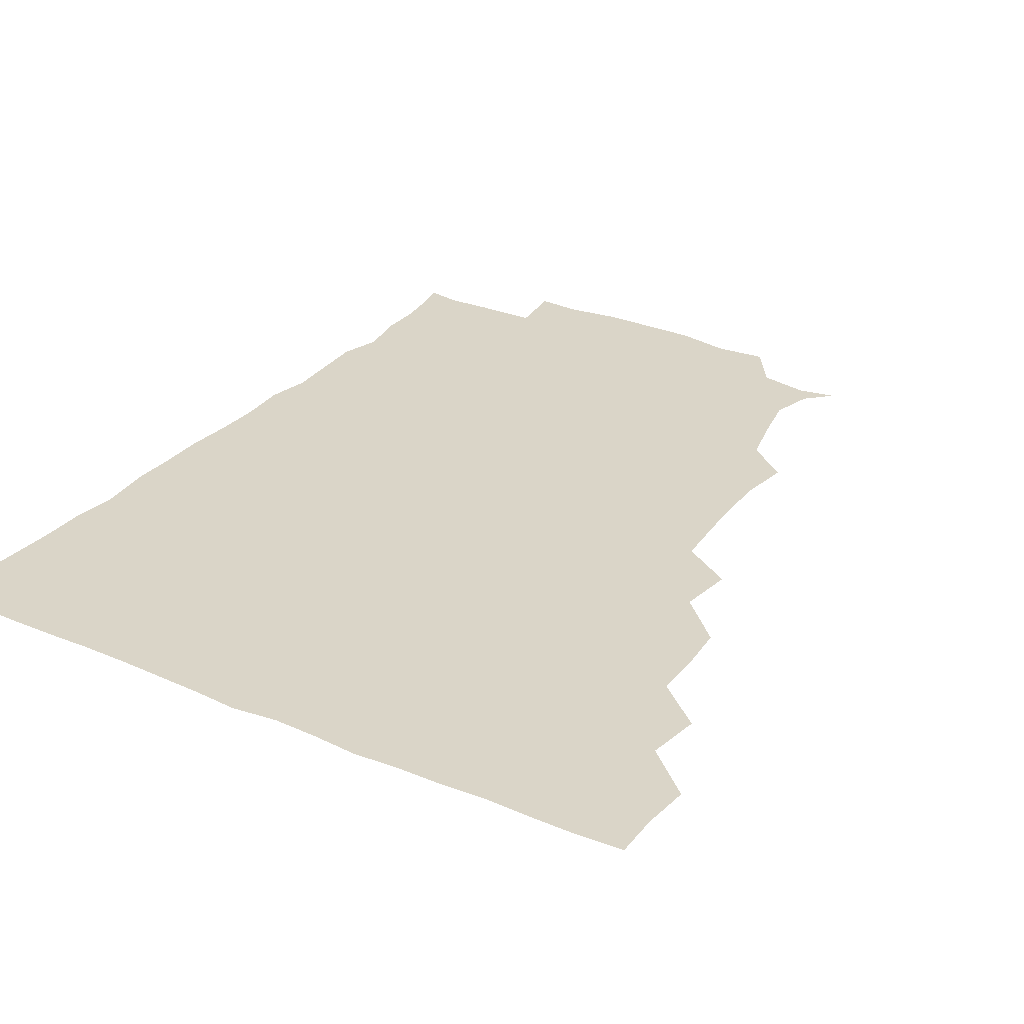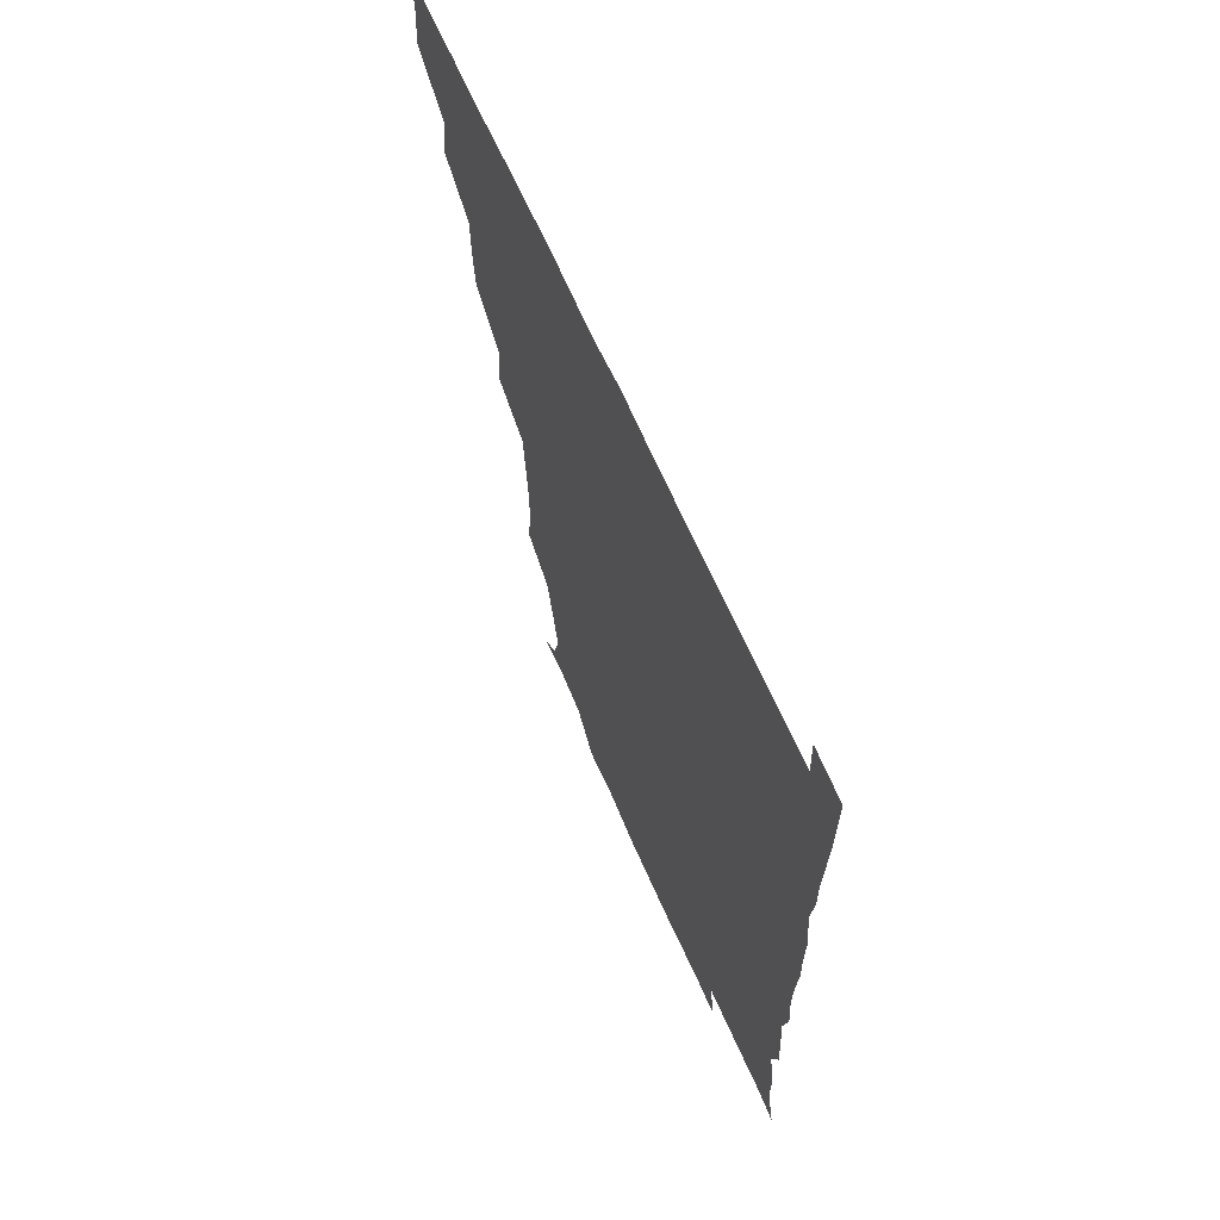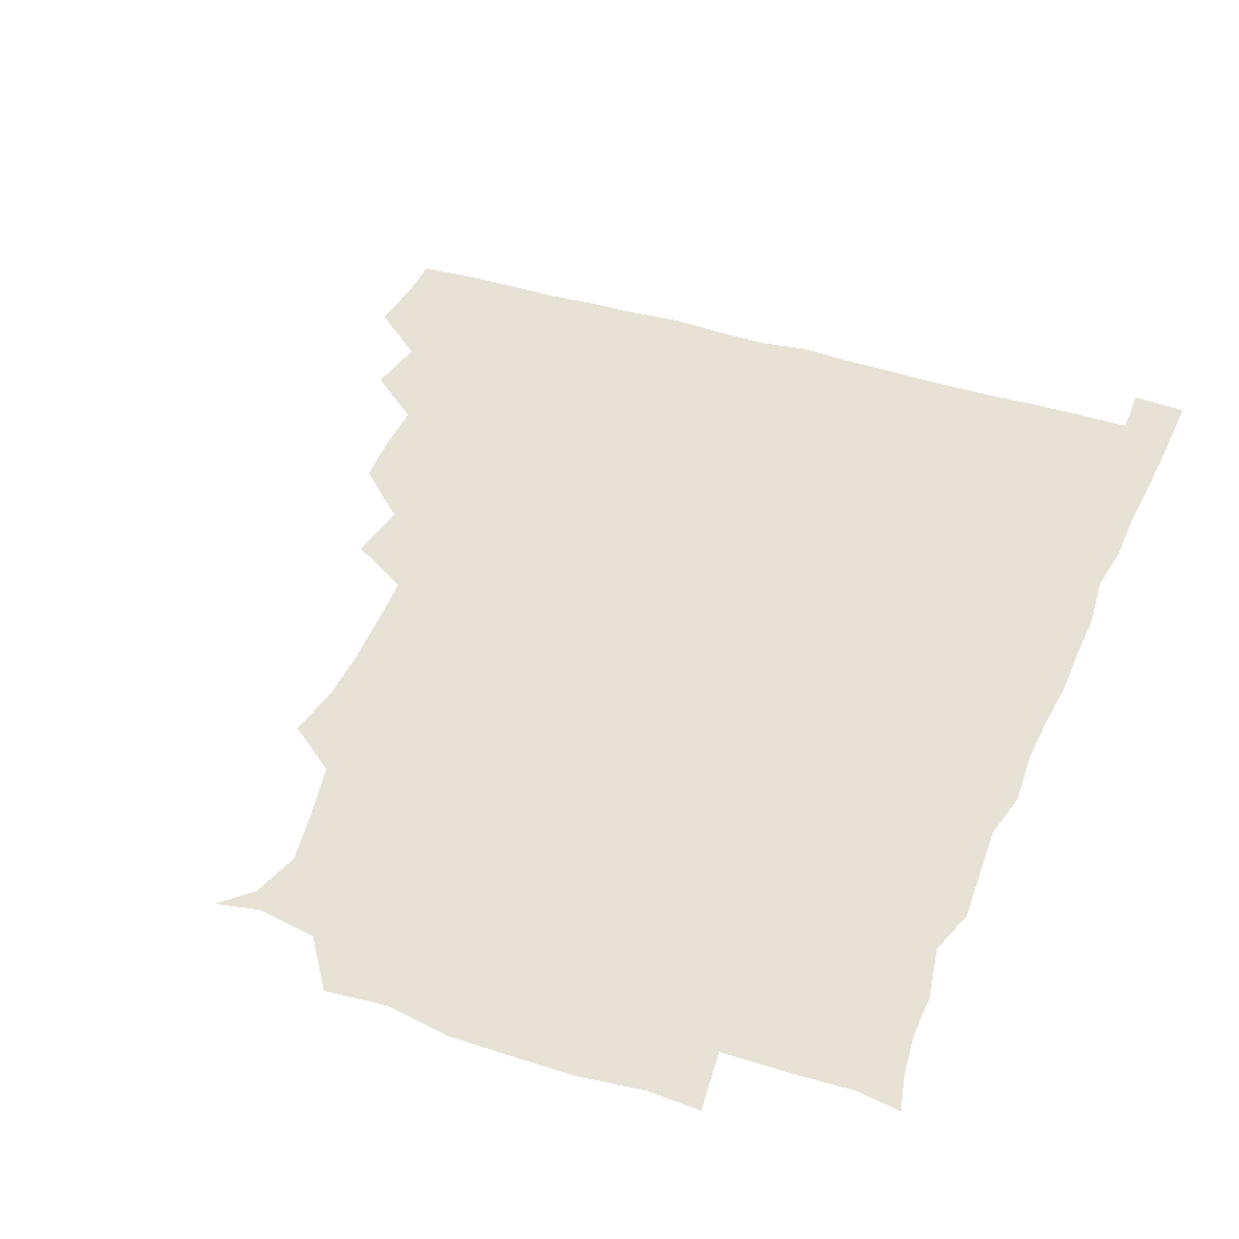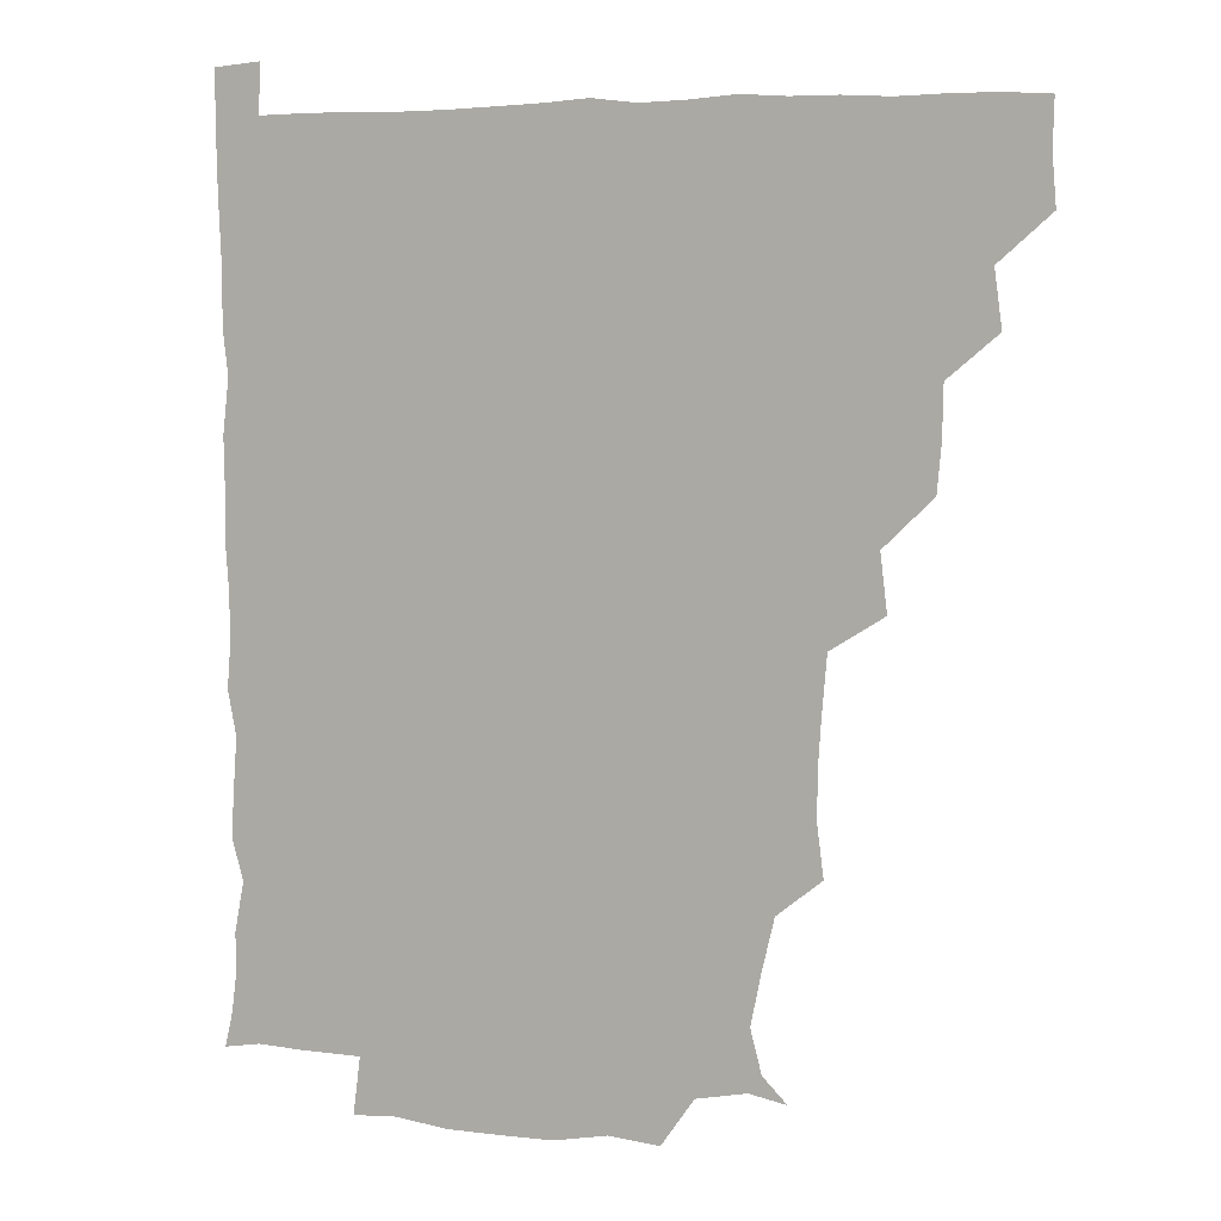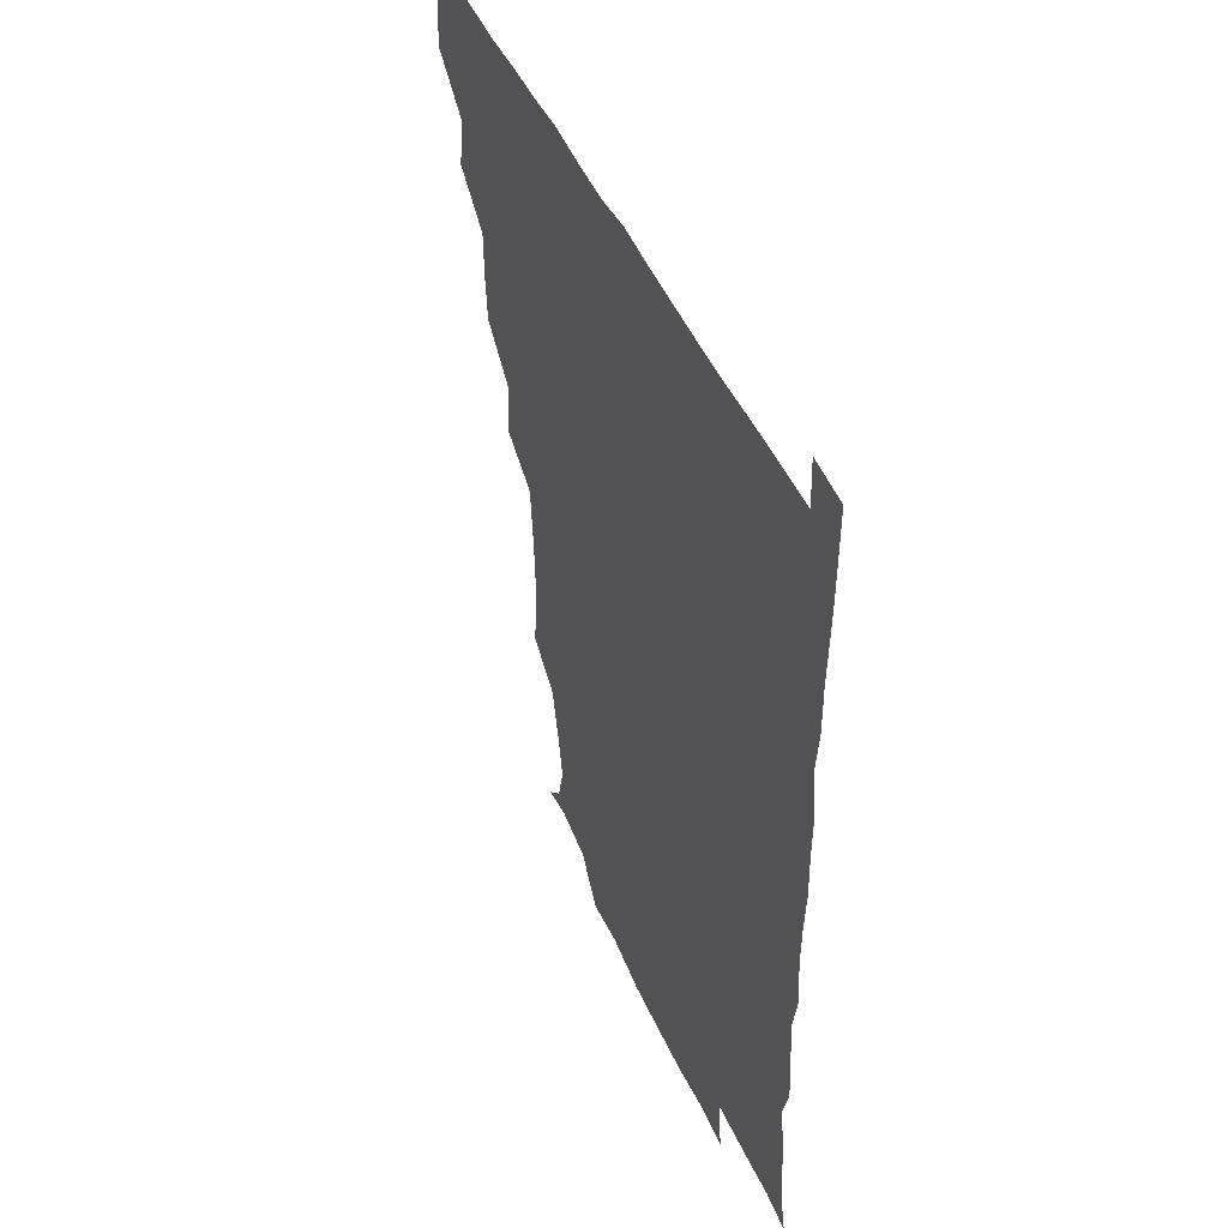
<metadata>
{"format":"obj","ext":"obj","renderer":"f3d","projection":"perspective","resolution":1024,"background":"white","views":[{"elev":29.1,"azim":-147.8,"up":"+Z"},{"elev":66.6,"azim":66.1,"up":"+Y"},{"elev":40.5,"azim":21.7,"up":"+Z"},{"elev":6.3,"azim":-159.7,"up":"+Y"},{"elev":46.9,"azim":66.8,"up":"+Y"}]}
</metadata>
<code>
v 435.5 404.7 0
v 436.8 420.7 0
v 436.4 435.8 0
v 449.8 371.9 0
v 452.2 390 0
v 451.2 405.4 0
v 451.8 420.7 0
v 451.1 436.7 0
v 467.5 326.4 0
v 466.1 341.9 0
v 465.8 358.3 0
v 467.6 376.7 0
v 467 391.2 0
v 466.7 406.1 0
v 466.5 420.7 0
v 466 436.7 0
v 481.1 292.6 0
v 483.4 311 0
v 482.7 331.4 0
v 482.1 346.3 0
v 482.4 362.2 0
v 482.1 376.8 0
v 481.8 391.4 0
v 481.6 406 0
v 481.4 420.8 0
v 481.2 436.3 0
v 499 215.7 0
v 501.1 232.4 0
v 500.9 248.4 0
v 500 262.7 0
v 498.4 281.6 0
v 497.4 299.6 0
v 497.2 315.4 0
v 496 329.9 0
v 496.2 345.5 0
v 496.7 361.7 0
v 496.8 376.6 0
v 496.6 391.3 0
v 496.5 405.8 0
v 496.3 420.2 0
v 496.2 437.1 0
v 509.2 148.7 0
v 517.1 156.7 0
v 520.7 170.6 0
v 517.6 186.1 0
v 513.4 204.1 0
v 515 224 0
v 514.4 239.9 0
v 513.8 254.8 0
v 512.9 270.2 0
v 512.4 286.6 0
v 512.5 302.3 0
v 512.9 318.5 0
v 512.7 332.7 0
v 511.6 346.6 0
v 512.1 362.3 0
v 511.7 376.5 0
v 511.3 391.1 0
v 511.2 405.9 0
v 511.1 420.4 0
v 511.1 437.1 0
v 521.3 151 0
v 529.2 161.7 0
v 530.8 178.6 0
v 528.7 194.7 0
v 527.3 209.5 0
v 529.3 228.5 0
v 527.7 241.6 0
v 527.3 256.1 0
v 527.2 272.2 0
v 526.5 286.3 0
v 526.9 303 0
v 526.8 316.6 0
v 527 332.5 0
v 526.6 346.9 0
v 526.6 361.7 0
v 527.1 376.7 0
v 526.2 391.2 0
v 526.3 405.8 0
v 526 421.1 0
v 525.5 438.1 0
v 537.6 147.7 0
v 544 168.2 0
v 543.9 183.3 0
v 542 197 0
v 542.6 213.4 0
v 543.1 229.5 0
v 542.2 242.9 0
v 542.5 258.5 0
v 541.6 271.7 0
v 541.5 286.9 0
v 541.1 300.7 0
v 541.6 317.5 0
v 541.8 332.3 0
v 541.4 346.7 0
v 541.2 361.2 0
v 541.7 376.5 0
v 541.5 391 0
v 541.7 405.3 0
v 541.2 420.5 0
v 540.5 436.9 0
v 548.3 132.2 0
v 555.7 152.9 0
v 557.8 168.3 0
v 557 184.8 0
v 557.1 198.5 0
v 557.1 213.3 0
v 557.4 228.3 0
v 556.6 242.7 0
v 556.6 257.7 0
v 556.6 272.6 0
v 556.1 287.1 0
v 557.1 303.3 0
v 556.1 316.3 0
v 556.7 333.1 0
v 556.3 346.6 0
v 556.7 361.9 0
v 556.4 376.3 0
v 556.1 391 0
v 556.3 405.5 0
v 556.3 420.1 0
v 555.7 436.4 0
v 564.9 133.7 0
v 571.5 153.1 0
v 572.1 169.7 0
v 571.8 183.1 0
v 571.5 198.1 0
v 570.1 214.7 0
v 573.1 229.8 0
v 571.2 242.6 0
v 571.4 258.1 0
v 571.4 272 0
v 571.1 286.6 0
v 571.3 303.3 0
v 571.6 318.1 0
v 571.3 332.2 0
v 571.2 346.7 0
v 571.6 362.3 0
v 571.2 376.4 0
v 571.4 391 0
v 571.2 405.7 0
v 571 420.3 0
v 570.3 438.2 0
v 582.5 130.3 0
v 586.2 153.5 0
v 586.1 168.9 0
v 586.6 183.5 0
v 586.7 199.3 0
v 585.4 211.7 0
v 584.9 231.8 0
v 586.3 243.9 0
v 586.7 257.6 0
v 586.4 272.8 0
v 586.2 287.2 0
v 586.1 303.1 0
v 586.1 318.1 0
v 586.3 332.2 0
v 586.1 346.3 0
v 586.2 361.8 0
v 586.2 376.3 0
v 586.3 391 0
v 586.4 405.4 0
v 585.8 421.1 0
v 584.9 437.1 0
v 600.2 130.1 0
v 600.8 153.1 0
v 600.5 168.8 0
v 601.1 184.3 0
v 601.2 199.1 0
v 602.4 211.9 0
v 601.1 225.8 0
v 600.9 240.2 0
v 600.3 258 0
v 601 273.2 0
v 601 287.7 0
v 600.8 303.2 0
v 601.1 316.8 0
v 601 332.7 0
v 601.2 346.9 0
v 601.2 361.9 0
v 601.3 376.5 0
v 601.2 391.1 0
v 601.1 406 0
v 600.7 421.2 0
v 599.6 436.5 0
v 617.2 130.1 0
v 615.2 153.1 0
v 615.8 167.9 0
v 615.2 183.8 0
v 615.4 198.4 0
v 616.5 214.2 0
v 615.6 228.6 0
v 615.8 244.6 0
v 615.8 258 0
v 615.3 273.6 0
v 615.7 288.1 0
v 615.5 302.5 0
v 616 318 0
v 615.8 332.2 0
v 616 347.5 0
v 616 362.2 0
v 616.2 376.6 0
v 616.6 391.3 0
v 616.7 405.6 0
v 616.1 420.8 0
v 614.9 436 0
v 634.1 132.2 0
v 630.9 151.1 0
v 630 168.8 0
v 630.3 183.2 0
v 629.7 198.8 0
v 630.1 214.9 0
v 630 229.6 0
v 630 243.6 0
v 630.5 259.1 0
v 630.4 272.6 0
v 630.2 288 0
v 630.4 301.7 0
v 629.8 319.5 0
v 630.4 332.7 0
v 630.5 348.2 0
v 630.9 361.9 0
v 631.1 376.6 0
v 631.2 391.3 0
v 631.4 406 0
v 631.4 420.5 0
v 630.4 435.8 0
v 648.4 131.3 0
v 646 149.9 0
v 645.1 166.5 0
v 644.1 183.8 0
v 644.1 199 0
v 643.9 214.9 0
v 644.5 228.9 0
v 645.4 241.1 0
v 643.8 259.4 0
v 644.7 273.2 0
v 644.4 288.2 0
v 646 300.9 0
v 644.8 317.3 0
v 645.2 331.8 0
v 644.6 348.3 0
v 645.5 361.8 0
v 645.7 378 0
v 646 391.6 0
v 646.1 406.1 0
v 646.3 420.6 0
v 645.5 436.1 0
v 665.8 150.1 0
v 659.8 167.9 0
v 658.7 182.8 0
v 658.2 198 0
v 657.8 213.5 0
v 658.1 229 0
v 658.8 242.8 0
v 659 257.1 0
v 658.8 272.8 0
v 659.4 286.6 0
v 659.2 303.1 0
v 659.2 317.6 0
v 660.4 331.1 0
v 660.1 346.4 0
v 660.2 361.5 0
v 659.8 377.7 0
v 660.4 392 0
v 660.9 406.2 0
v 661 420.9 0
v 660.8 436.1 0
v 680.7 150.7 0
v 675.5 165.5 0
v 673.1 180.8 0
v 672.5 195.4 0
v 671.7 210.3 0
v 672.4 226.1 0
v 672.2 240.8 0
v 672.6 255.4 0
v 673.3 270.5 0
v 672.5 286.4 0
v 672.9 301.4 0
v 674.8 314.7 0
v 673.7 331.3 0
v 673.3 347 0
v 674.1 361.2 0
v 674.6 376.2 0
v 675.3 391.1 0
v 675.6 406.4 0
v 675.9 421 0
v 676.2 435.8 0
v 675.6 451.8 0
v 692.4 148.7 0
v 689.9 159.8 0
v 688.3 172.5 0
v 688.4 185.5 0
v 685.3 201.9 0
v 689.1 215.4 0
v 688.1 230.8 0
v 687 247.2 0
v 689.7 261.7 0
v 688.4 278.1 0
v 688.9 294 0
v 689.9 309.2 0
v 689.6 324.7 0
v 689.9 339.8 0
v 687.9 357.6 0
v 689.6 372.7 0
v 689.5 389.6 0
v 690.1 405.6 0
v 690.7 420.8 0
v 690.8 435.8 0
v 690.9 450.4 0
f 5 6 1
f 1 6 2
f 6 7 2
f 2 7 3
f 7 8 3
f 11 12 4
f 4 12 5
f 12 13 5
f 5 13 6
f 13 14 6
f 6 14 7
f 14 15 7
f 7 15 8
f 15 16 8
f 18 19 9
f 9 19 10
f 19 20 10
f 10 20 11
f 20 21 11
f 11 21 12
f 21 22 12
f 12 22 13
f 22 23 13
f 13 23 14
f 23 24 14
f 14 24 15
f 24 25 15
f 15 25 16
f 25 26 16
f 31 32 17
f 17 32 18
f 32 33 18
f 18 33 19
f 33 34 19
f 19 34 20
f 34 35 20
f 20 35 21
f 35 36 21
f 21 36 22
f 36 37 22
f 22 37 23
f 37 38 23
f 23 38 24
f 38 39 24
f 24 39 25
f 39 40 25
f 25 40 26
f 40 41 26
f 46 47 27
f 27 47 28
f 47 48 28
f 28 48 29
f 48 49 29
f 29 49 30
f 49 50 30
f 30 50 31
f 50 51 31
f 31 51 32
f 51 52 32
f 32 52 33
f 52 53 33
f 33 53 34
f 53 54 34
f 34 54 35
f 54 55 35
f 35 55 36
f 55 56 36
f 36 56 37
f 56 57 37
f 37 57 38
f 57 58 38
f 38 58 39
f 58 59 39
f 39 59 40
f 59 60 40
f 40 60 41
f 60 61 41
f 42 62 43
f 62 63 43
f 43 63 44
f 63 64 44
f 44 64 45
f 64 65 45
f 45 65 46
f 65 66 46
f 46 66 47
f 66 67 47
f 47 67 48
f 67 68 48
f 48 68 49
f 68 69 49
f 49 69 50
f 69 70 50
f 50 70 51
f 70 71 51
f 51 71 52
f 71 72 52
f 52 72 53
f 72 73 53
f 53 73 54
f 73 74 54
f 54 74 55
f 74 75 55
f 55 75 56
f 75 76 56
f 56 76 57
f 76 77 57
f 57 77 58
f 77 78 58
f 58 78 59
f 78 79 59
f 59 79 60
f 79 80 60
f 60 80 61
f 80 81 61
f 62 82 63
f 82 83 63
f 63 83 64
f 83 84 64
f 64 84 65
f 84 85 65
f 65 85 66
f 85 86 66
f 66 86 67
f 86 87 67
f 67 87 68
f 87 88 68
f 68 88 69
f 88 89 69
f 69 89 70
f 89 90 70
f 70 90 71
f 90 91 71
f 71 91 72
f 91 92 72
f 72 92 73
f 92 93 73
f 73 93 74
f 93 94 74
f 74 94 75
f 94 95 75
f 75 95 76
f 95 96 76
f 76 96 77
f 96 97 77
f 77 97 78
f 97 98 78
f 78 98 79
f 98 99 79
f 79 99 80
f 99 100 80
f 80 100 81
f 100 101 81
f 102 103 82
f 82 103 83
f 103 104 83
f 83 104 84
f 104 105 84
f 84 105 85
f 105 106 85
f 85 106 86
f 106 107 86
f 86 107 87
f 107 108 87
f 87 108 88
f 108 109 88
f 88 109 89
f 109 110 89
f 89 110 90
f 110 111 90
f 90 111 91
f 111 112 91
f 91 112 92
f 112 113 92
f 92 113 93
f 113 114 93
f 93 114 94
f 114 115 94
f 94 115 95
f 115 116 95
f 95 116 96
f 116 117 96
f 96 117 97
f 117 118 97
f 97 118 98
f 118 119 98
f 98 119 99
f 119 120 99
f 99 120 100
f 120 121 100
f 100 121 101
f 121 122 101
f 102 123 103
f 123 124 103
f 103 124 104
f 124 125 104
f 104 125 105
f 125 126 105
f 105 126 106
f 126 127 106
f 106 127 107
f 127 128 107
f 107 128 108
f 128 129 108
f 108 129 109
f 129 130 109
f 109 130 110
f 130 131 110
f 110 131 111
f 131 132 111
f 111 132 112
f 132 133 112
f 112 133 113
f 133 134 113
f 113 134 114
f 134 135 114
f 114 135 115
f 135 136 115
f 115 136 116
f 136 137 116
f 116 137 117
f 137 138 117
f 117 138 118
f 138 139 118
f 118 139 119
f 139 140 119
f 119 140 120
f 140 141 120
f 120 141 121
f 141 142 121
f 121 142 122
f 142 143 122
f 123 144 124
f 144 145 124
f 124 145 125
f 145 146 125
f 125 146 126
f 146 147 126
f 126 147 127
f 147 148 127
f 127 148 128
f 148 149 128
f 128 149 129
f 149 150 129
f 129 150 130
f 150 151 130
f 130 151 131
f 151 152 131
f 131 152 132
f 152 153 132
f 132 153 133
f 153 154 133
f 133 154 134
f 154 155 134
f 134 155 135
f 155 156 135
f 135 156 136
f 156 157 136
f 136 157 137
f 157 158 137
f 137 158 138
f 158 159 138
f 138 159 139
f 159 160 139
f 139 160 140
f 160 161 140
f 140 161 141
f 161 162 141
f 141 162 142
f 162 163 142
f 142 163 143
f 163 164 143
f 144 165 145
f 165 166 145
f 145 166 146
f 166 167 146
f 146 167 147
f 167 168 147
f 147 168 148
f 168 169 148
f 148 169 149
f 169 170 149
f 149 170 150
f 170 171 150
f 150 171 151
f 171 172 151
f 151 172 152
f 172 173 152
f 152 173 153
f 173 174 153
f 153 174 154
f 174 175 154
f 154 175 155
f 175 176 155
f 155 176 156
f 176 177 156
f 156 177 157
f 177 178 157
f 157 178 158
f 178 179 158
f 158 179 159
f 179 180 159
f 159 180 160
f 180 181 160
f 160 181 161
f 181 182 161
f 161 182 162
f 182 183 162
f 162 183 163
f 183 184 163
f 163 184 164
f 184 185 164
f 165 186 166
f 186 187 166
f 166 187 167
f 187 188 167
f 167 188 168
f 188 189 168
f 168 189 169
f 189 190 169
f 169 190 170
f 190 191 170
f 170 191 171
f 191 192 171
f 171 192 172
f 192 193 172
f 172 193 173
f 193 194 173
f 173 194 174
f 194 195 174
f 174 195 175
f 195 196 175
f 175 196 176
f 196 197 176
f 176 197 177
f 197 198 177
f 177 198 178
f 198 199 178
f 178 199 179
f 199 200 179
f 179 200 180
f 200 201 180
f 180 201 181
f 201 202 181
f 181 202 182
f 202 203 182
f 182 203 183
f 203 204 183
f 183 204 184
f 204 205 184
f 184 205 185
f 205 206 185
f 186 207 187
f 207 208 187
f 187 208 188
f 208 209 188
f 188 209 189
f 209 210 189
f 189 210 190
f 210 211 190
f 190 211 191
f 211 212 191
f 191 212 192
f 212 213 192
f 192 213 193
f 213 214 193
f 193 214 194
f 214 215 194
f 194 215 195
f 215 216 195
f 195 216 196
f 216 217 196
f 196 217 197
f 217 218 197
f 197 218 198
f 218 219 198
f 198 219 199
f 219 220 199
f 199 220 200
f 220 221 200
f 200 221 201
f 221 222 201
f 201 222 202
f 222 223 202
f 202 223 203
f 223 224 203
f 203 224 204
f 224 225 204
f 204 225 205
f 225 226 205
f 205 226 206
f 226 227 206
f 207 228 208
f 228 229 208
f 208 229 209
f 229 230 209
f 209 230 210
f 230 231 210
f 210 231 211
f 231 232 211
f 211 232 212
f 232 233 212
f 212 233 213
f 233 234 213
f 213 234 214
f 234 235 214
f 214 235 215
f 235 236 215
f 215 236 216
f 236 237 216
f 216 237 217
f 237 238 217
f 217 238 218
f 238 239 218
f 218 239 219
f 239 240 219
f 219 240 220
f 240 241 220
f 220 241 221
f 241 242 221
f 221 242 222
f 242 243 222
f 222 243 223
f 243 244 223
f 223 244 224
f 244 245 224
f 224 245 225
f 245 246 225
f 225 246 226
f 246 247 226
f 226 247 227
f 247 248 227
f 229 249 230
f 249 250 230
f 230 250 231
f 250 251 231
f 231 251 232
f 251 252 232
f 232 252 233
f 252 253 233
f 233 253 234
f 253 254 234
f 234 254 235
f 254 255 235
f 235 255 236
f 255 256 236
f 236 256 237
f 256 257 237
f 237 257 238
f 257 258 238
f 238 258 239
f 258 259 239
f 239 259 240
f 259 260 240
f 240 260 241
f 260 261 241
f 241 261 242
f 261 262 242
f 242 262 243
f 262 263 243
f 243 263 244
f 263 264 244
f 244 264 245
f 264 265 245
f 245 265 246
f 265 266 246
f 246 266 247
f 266 267 247
f 247 267 248
f 267 268 248
f 249 269 250
f 269 270 250
f 250 270 251
f 270 271 251
f 251 271 252
f 271 272 252
f 252 272 253
f 272 273 253
f 253 273 254
f 273 274 254
f 254 274 255
f 274 275 255
f 255 275 256
f 275 276 256
f 256 276 257
f 276 277 257
f 257 277 258
f 277 278 258
f 258 278 259
f 278 279 259
f 259 279 260
f 279 280 260
f 260 280 261
f 280 281 261
f 261 281 262
f 281 282 262
f 262 282 263
f 282 283 263
f 263 283 264
f 283 284 264
f 264 284 265
f 284 285 265
f 265 285 266
f 285 286 266
f 266 286 267
f 286 287 267
f 267 287 268
f 287 288 268
f 269 290 270
f 290 291 270
f 270 291 271
f 291 292 271
f 271 292 272
f 292 293 272
f 272 293 273
f 293 294 273
f 273 294 274
f 294 295 274
f 274 295 275
f 295 296 275
f 275 296 276
f 296 297 276
f 276 297 277
f 297 298 277
f 277 298 278
f 298 299 278
f 278 299 279
f 299 300 279
f 279 300 280
f 300 301 280
f 280 301 281
f 301 302 281
f 281 302 282
f 302 303 282
f 282 303 283
f 303 304 283
f 283 304 284
f 304 305 284
f 284 305 285
f 305 306 285
f 285 306 286
f 306 307 286
f 286 307 287
f 307 308 287
f 287 308 288
f 308 309 288
f 288 309 289
f 309 310 289

</code>
